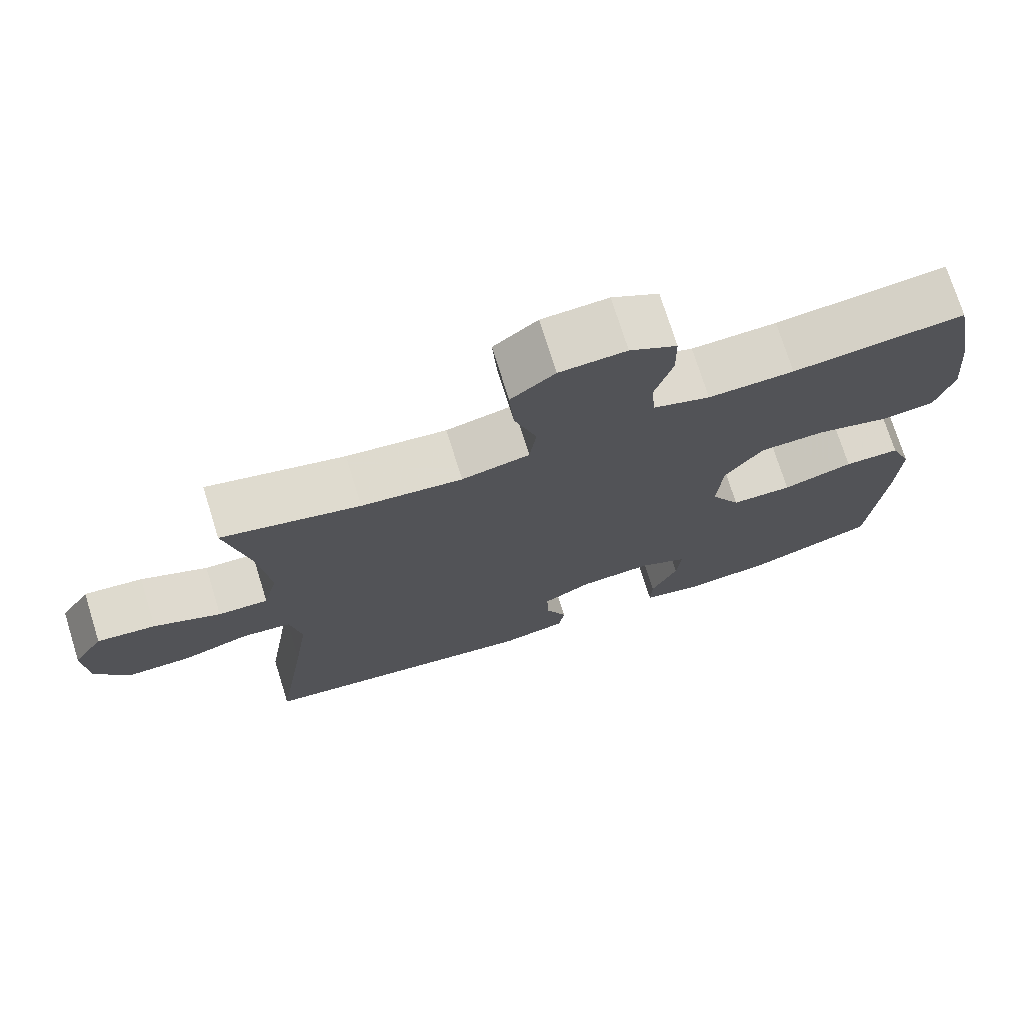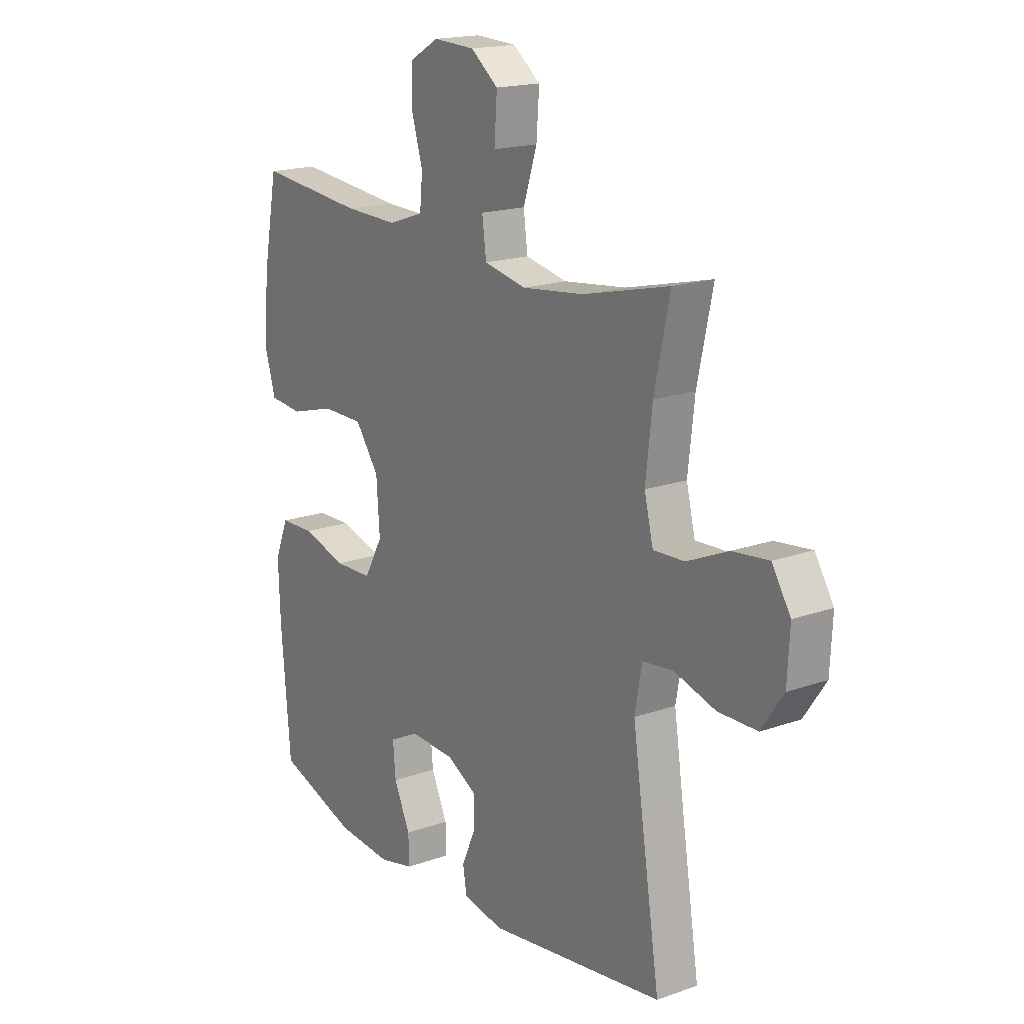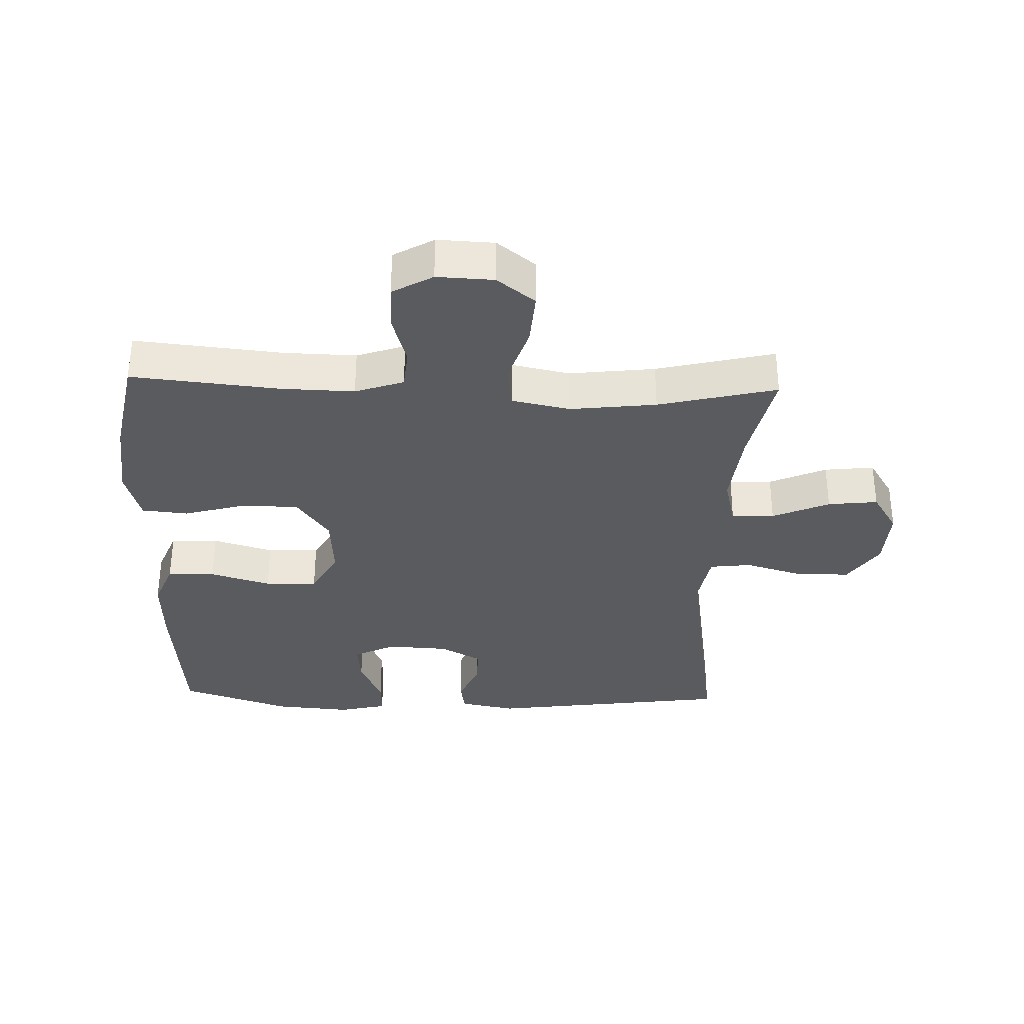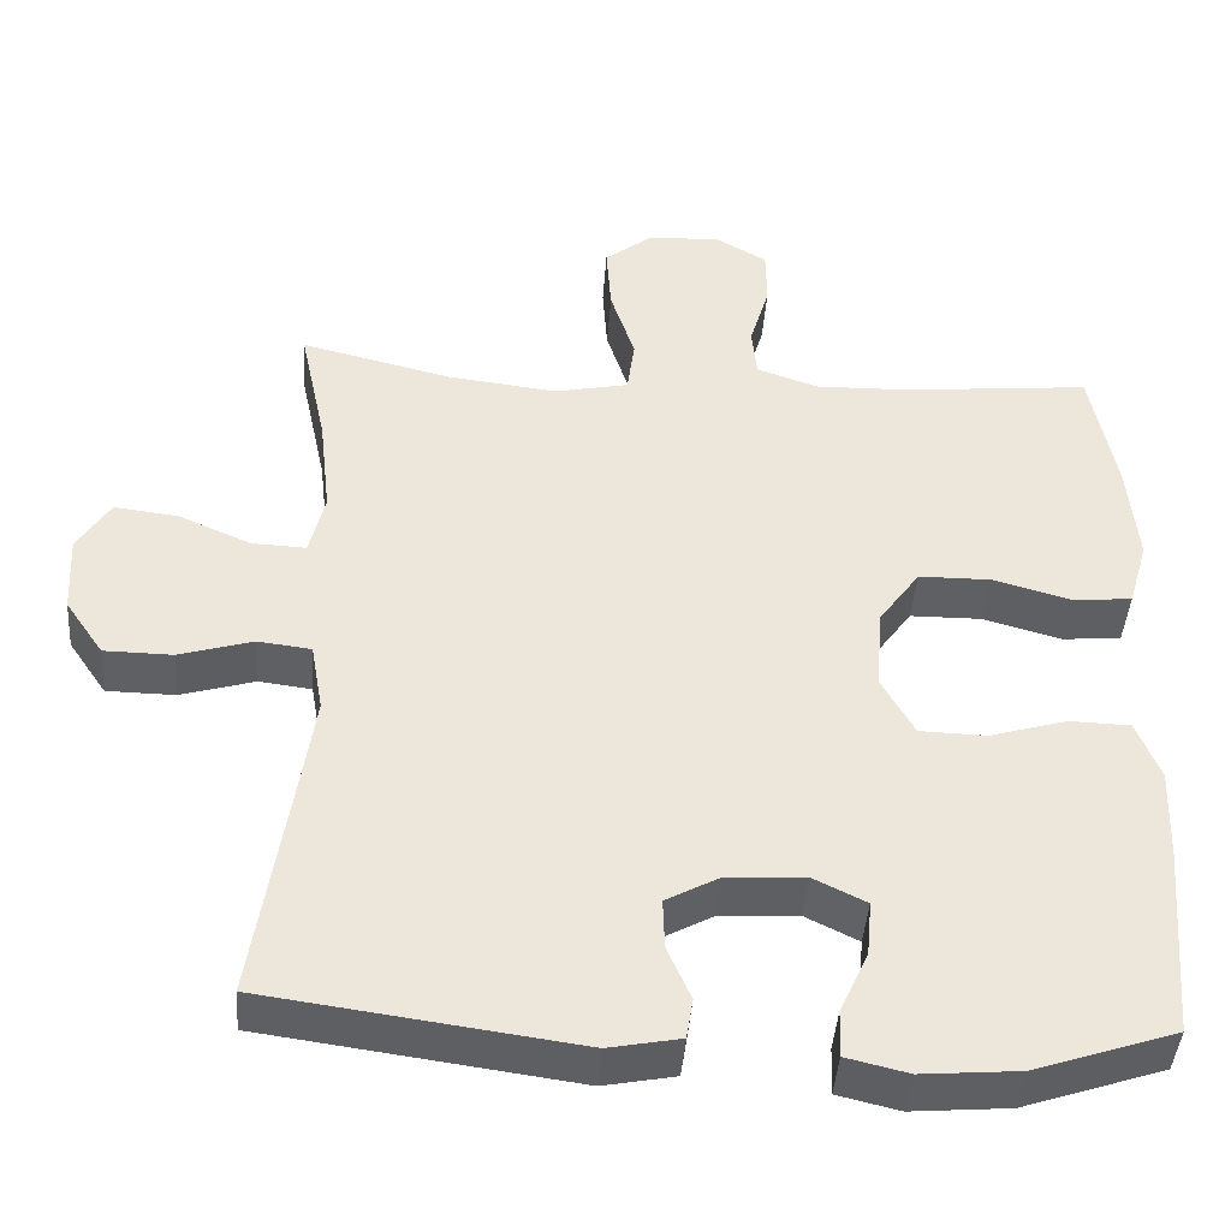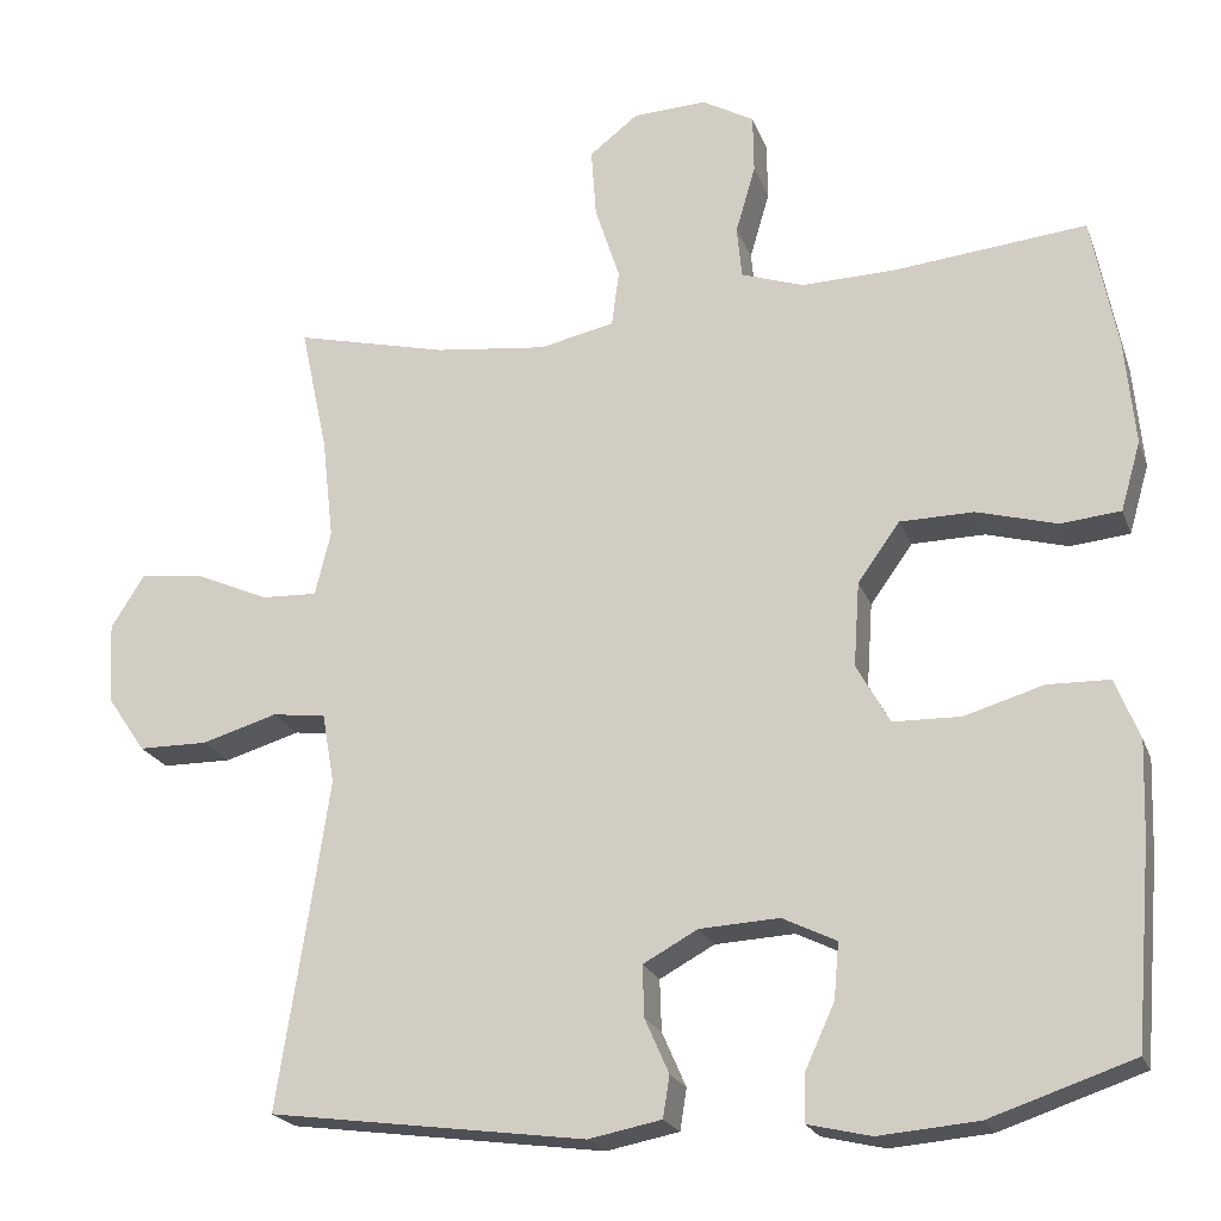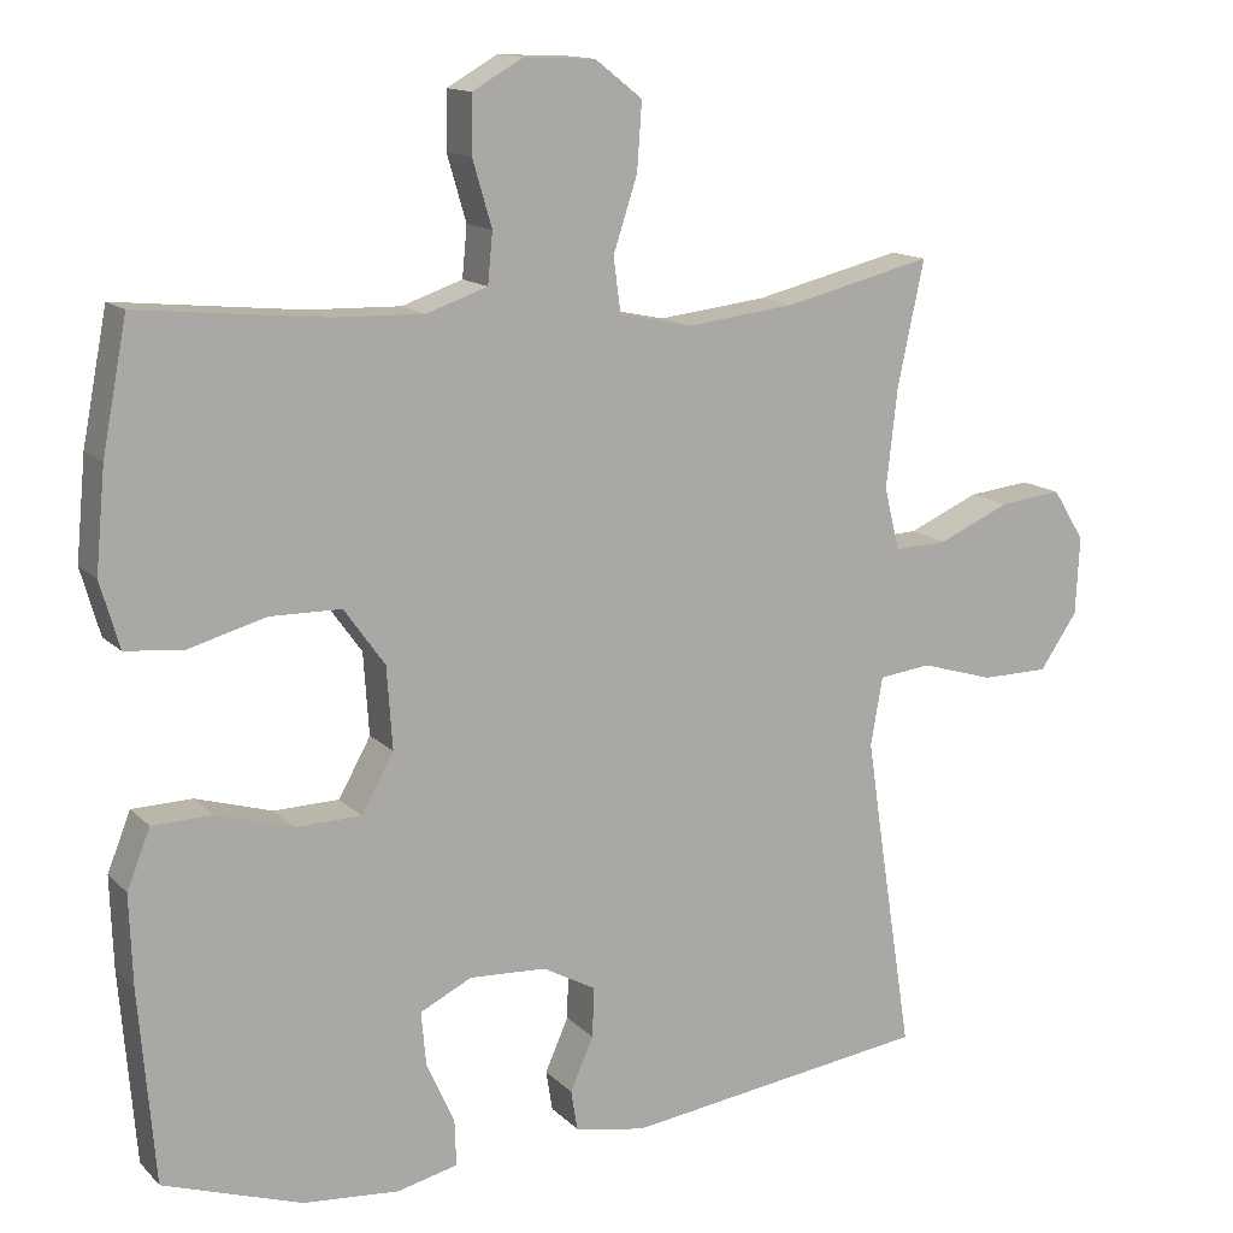
<metadata>
{"format":"obj","ext":"obj","renderer":"f3d","projection":"perspective","resolution":1024,"background":"white","views":[{"elev":73.8,"azim":162.6,"up":"+Z"},{"elev":17.8,"azim":55.1,"up":"+Z"},{"elev":-33.5,"azim":-1.9,"up":"+Y"},{"elev":-42.7,"azim":175.8,"up":"+Z"},{"elev":-21.5,"azim":-162.9,"up":"+Z"},{"elev":13.6,"azim":-27.0,"up":"+Z"}]}
</metadata>
<code>
v 0.5 0.07 -0.5
v 0.118 0.07 -0.552
v 0.03 0.07 -0.535
v 0.022 0.07 -0.485
v 0.051 0.07 -0.419
v 0.053 0.07 -0.357
v -0.013 0.07 -0.321
v -0.109 0.07 -0.316
v -0.174 0.07 -0.348
v -0.168 0.07 -0.415
v -0.133 0.07 -0.492
v -0.131 0.07 -0.55
v -0.207 0.07 -0.568
v -0.327 0.07 -0.558
v -0.5 0.07 -0.5
v -0.52 0.07 -0.259
v -0.524 0.07 -0.146
v -0.495 0.07 -0.073
v -0.42 0.07 -0.071
v -0.325 0.07 -0.099
v -0.243 0.07 -0.097
v -0.203 0.07 -0.025
v -0.21 0.07 0.077
v -0.261 0.07 0.148
v -0.35 0.07 0.149
v -0.447 0.07 0.122
v -0.519 0.07 0.129
v -0.543 0.07 0.212
v -0.531 0.07 0.339
v -0.5 0.07 0.5
v -0.269 0.07 0.477
v -0.154 0.07 0.474
v -0.078 0.07 0.5
v -0.072 0.07 0.563
v -0.096 0.07 0.645
v -0.095 0.07 0.716
v -0.032 0.07 0.752
v 0.057 0.07 0.748
v 0.116 0.07 0.702
v 0.11 0.07 0.618
v 0.08 0.07 0.526
v 0.089 0.07 0.458
v 0.18 0.07 0.439
v 0.315 0.07 0.455
v 0.5 0.07 0.5
v 0.467 0.07 0.346
v 0.453 0.07 0.222
v 0.472 0.07 0.144
v 0.539 0.07 0.147
v 0.628 0.07 0.186
v 0.706 0.07 0.195
v 0.746 0.07 0.131
v 0.741 0.07 0.034
v 0.694 0.07 -0.035
v 0.61 0.07 -0.036
v 0.519 0.07 -0.009
v 0.454 0.07 -0.017
v 0.439 0.07 -0.102
v 0.458 0.07 -0.23
v 0.5 0 -0.5
v 0.118 0 -0.552
v 0.03 0 -0.535
v 0.022 0 -0.485
v 0.051 0 -0.419
v 0.053 0 -0.357
v -0.013 0 -0.321
v -0.109 0 -0.316
v -0.174 0 -0.348
v -0.168 0 -0.415
v -0.133 0 -0.492
v -0.131 0 -0.55
v -0.207 0 -0.568
v -0.327 0 -0.558
v -0.5 0 -0.5
v -0.52 0 -0.259
v -0.524 0 -0.146
v -0.495 0 -0.073
v -0.42 0 -0.071
v -0.325 0 -0.099
v -0.243 0 -0.097
v -0.203 0 -0.025
v -0.21 0 0.077
v -0.261 0 0.148
v -0.35 0 0.149
v -0.447 0 0.122
v -0.519 0 0.129
v -0.543 0 0.212
v -0.531 0 0.339
v -0.5 0 0.5
v -0.269 0 0.477
v -0.154 0 0.474
v -0.078 0 0.5
v -0.072 0 0.563
v -0.096 0 0.645
v -0.095 0 0.716
v -0.032 0 0.752
v 0.057 0 0.748
v 0.116 0 0.702
v 0.11 0 0.618
v 0.08 0 0.526
v 0.089 0 0.458
v 0.18 0 0.439
v 0.315 0 0.455
v 0.5 0 0.5
v 0.467 0 0.346
v 0.453 0 0.222
v 0.472 0 0.144
v 0.539 0 0.147
v 0.628 0 0.186
v 0.706 0 0.195
v 0.746 0 0.131
v 0.741 0 0.034
v 0.694 0 -0.035
v 0.61 0 -0.036
v 0.519 0 -0.009
v 0.454 0 -0.017
v 0.439 0 -0.102
v 0.458 0 -0.23
f 53 54 55 56
f 53 56 57
f 52 53 57
f 49 50 51 52
f 48 49 52 57
f 47 48 57 58
f 44 45 46
f 43 44 46 47
f 42 43 47 58
f 38 39 40 41
f 36 37 38 41
f 34 35 36 41
f 33 34 41 42
f 32 33 42 58
f 28 29 30 31
f 25 26 27 28
f 24 25 28 31
f 23 24 31 32
f 17 18 19 20
f 17 20 21
f 16 17 21
f 15 16 21
f 14 15 21
f 13 14 21 22
f 10 11 12 13
f 9 10 13 22
f 2 3 4 5
f 59 1 2 5
f 59 5 6
f 58 59 6 7
f 32 58 7 8
f 22 23 32
f 8 9 22 32
f 115 114 113 112
f 116 115 112
f 116 112 111
f 111 110 109 108
f 116 111 108 107
f 117 116 107 106
f 105 104 103
f 106 105 103 102
f 117 106 102 101
f 100 99 98 97
f 100 97 96 95
f 100 95 94 93
f 101 100 93 92
f 117 101 92 91
f 90 89 88 87
f 87 86 85 84
f 90 87 84 83
f 91 90 83 82
f 79 78 77 76
f 80 79 76
f 80 76 75
f 80 75 74
f 80 74 73
f 81 80 73 72
f 72 71 70 69
f 81 72 69 68
f 64 63 62 61
f 64 61 60 118
f 65 64 118
f 66 65 118 117
f 67 66 117 91
f 91 82 81
f 91 81 68 67
f 1 60 61 2
f 2 61 62 3
f 3 62 63 4
f 4 63 64 5
f 5 64 65 6
f 6 65 66 7
f 7 66 67 8
f 8 67 68 9
f 9 68 69 10
f 10 69 70 11
f 11 70 71 12
f 12 71 72 13
f 13 72 73 14
f 14 73 74 15
f 15 74 75 16
f 16 75 76 17
f 17 76 77 18
f 18 77 78 19
f 19 78 79 20
f 20 79 80 21
f 21 80 81 22
f 22 81 82 23
f 23 82 83 24
f 24 83 84 25
f 25 84 85 26
f 26 85 86 27
f 27 86 87 28
f 28 87 88 29
f 29 88 89 30
f 30 89 90 31
f 31 90 91 32
f 32 91 92 33
f 33 92 93 34
f 34 93 94 35
f 35 94 95 36
f 36 95 96 37
f 37 96 97 38
f 38 97 98 39
f 39 98 99 40
f 40 99 100 41
f 41 100 101 42
f 42 101 102 43
f 43 102 103 44
f 44 103 104 45
f 45 104 105 46
f 46 105 106 47
f 47 106 107 48
f 48 107 108 49
f 49 108 109 50
f 50 109 110 51
f 51 110 111 52
f 52 111 112 53
f 53 112 113 54
f 54 113 114 55
f 55 114 115 56
f 56 115 116 57
f 57 116 117 58
f 58 117 118 59
f 59 118 60 1

</code>
